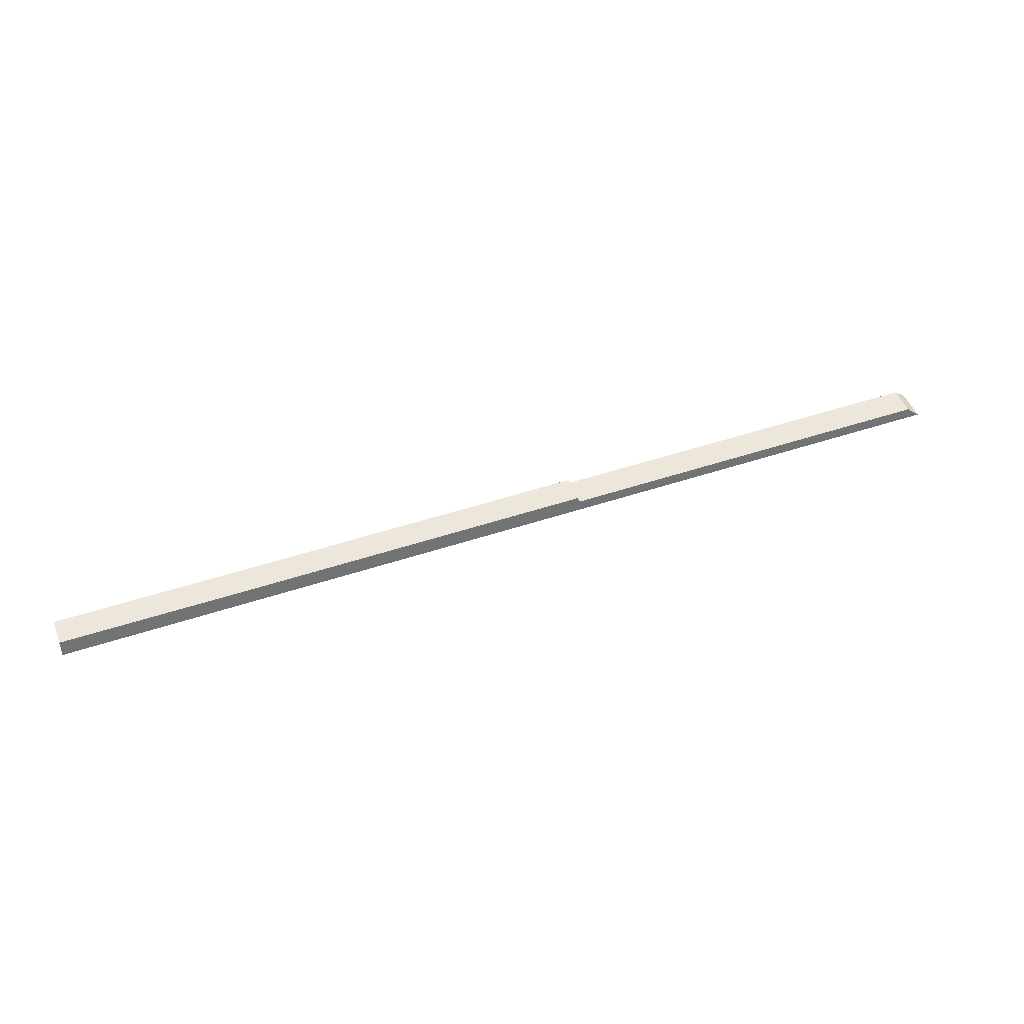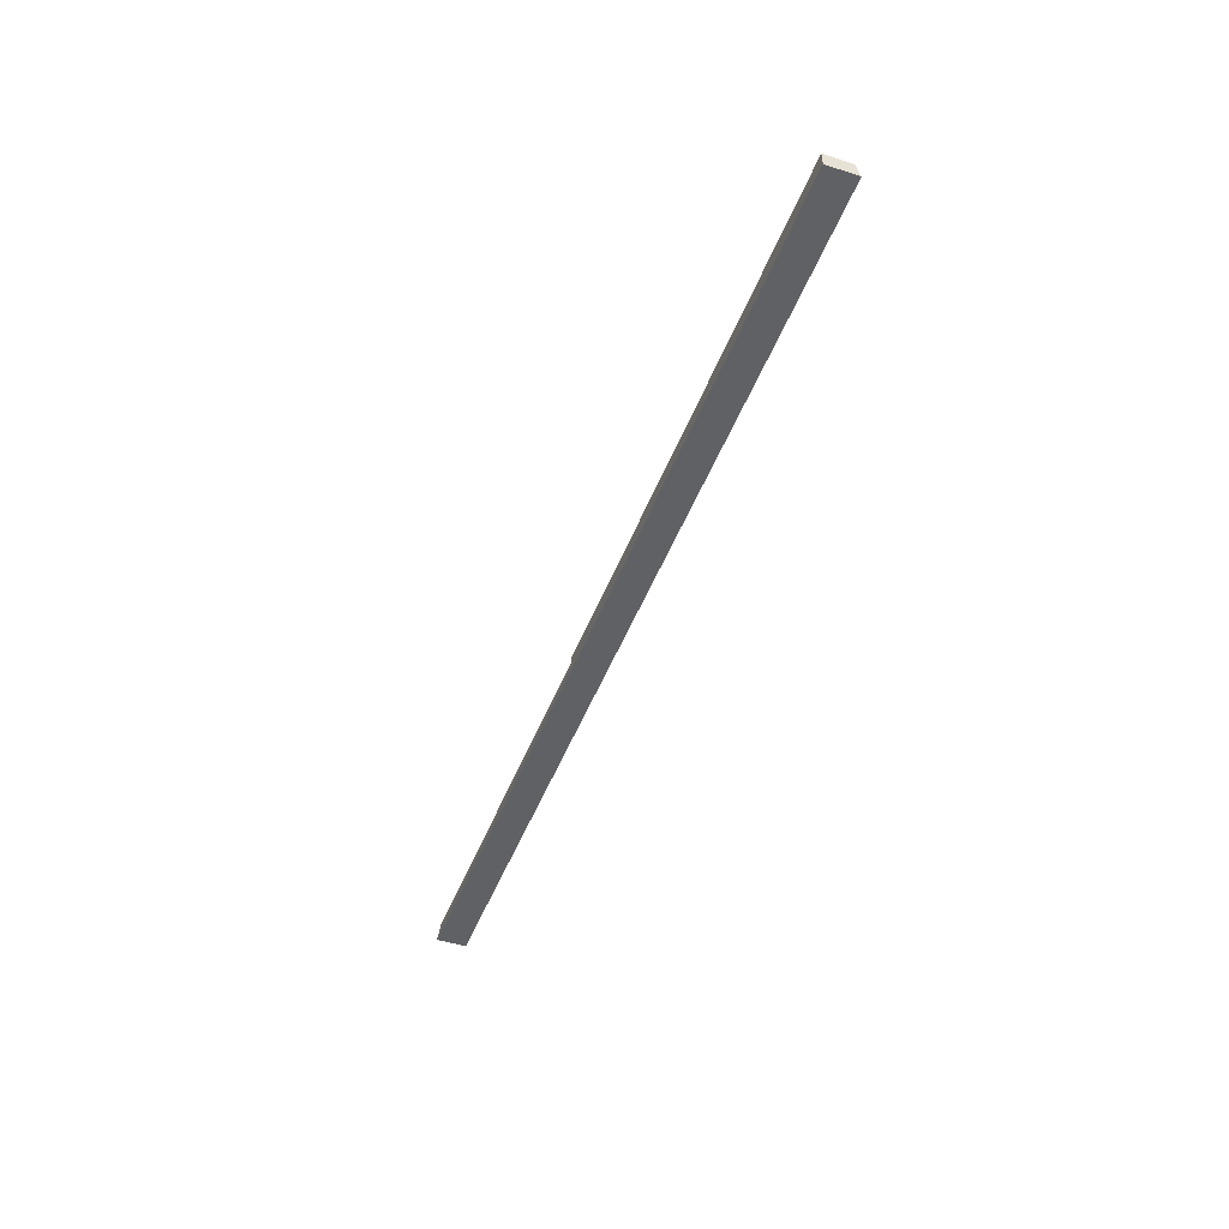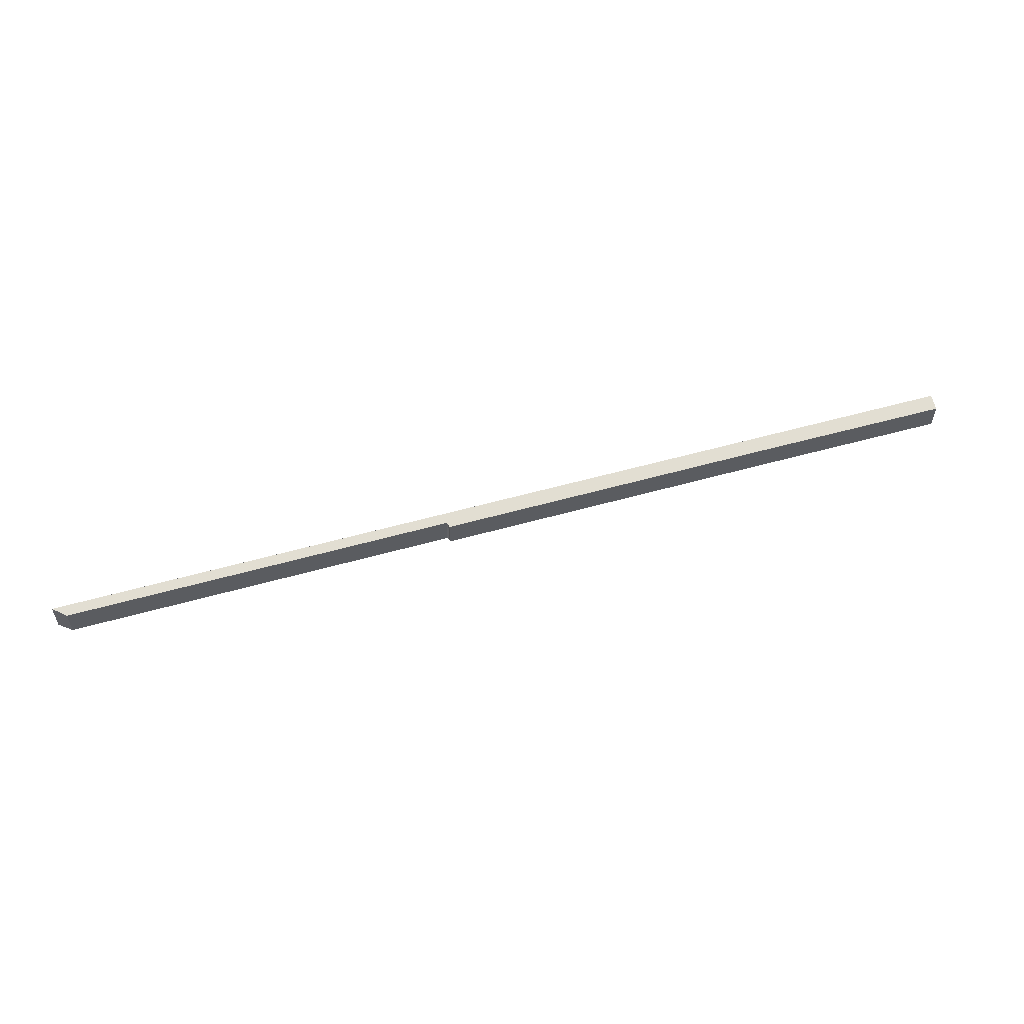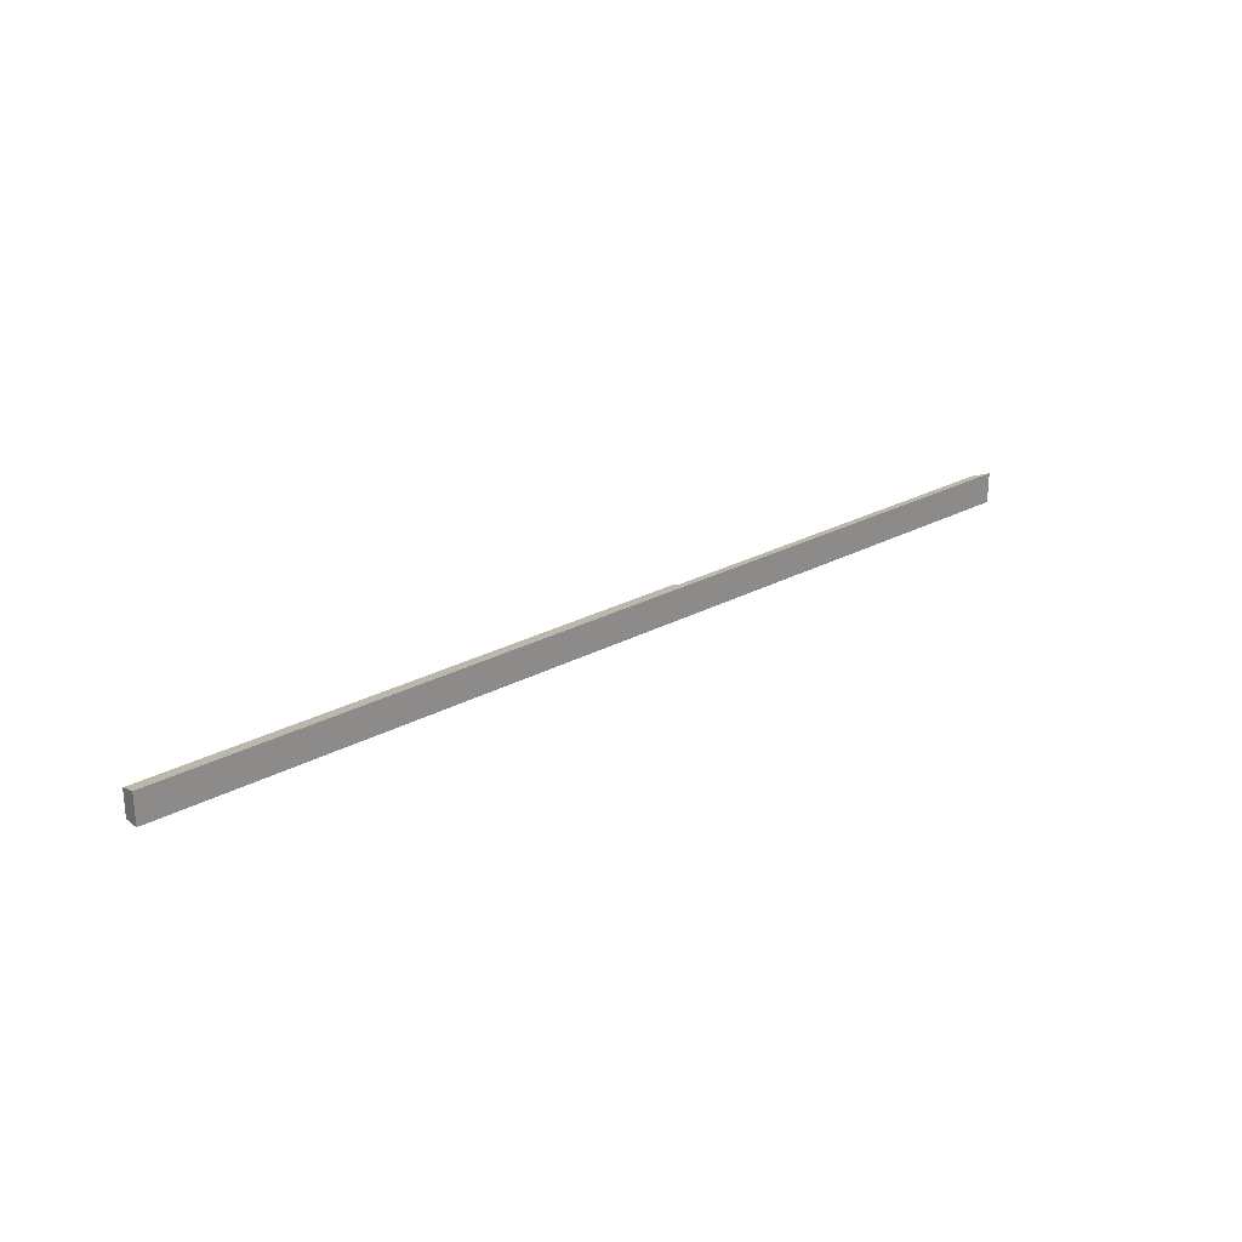
<metadata>
{"format":"obj","ext":"obj","renderer":"f3d","projection":"perspective","resolution":1024,"background":"white","views":[{"elev":49.5,"azim":159.1,"up":"+Z"},{"elev":-46.1,"azim":69.7,"up":"+Z"},{"elev":55.7,"azim":-17.4,"up":"+Y"},{"elev":25.5,"azim":138.0,"up":"+Y"}]}
</metadata>
<code>
v  2.541 5.629 2.147
v  87.06 6.13 1.454
v  0 6.132 3.755e-16
v  81.29 5.649 3.374
v  81.54 5.555 3.77
v  81.59 5.409 4.382
v  130.4 5.417 5.161
v  130.4 6.131 2.173
v  191.1 6.132 3.181
v  152.4 5.421 5.512
v  191 5.485 5.886
v  191 5.395 6.262
v  191 -3.604e-16 5.886
v  191 -3.834e-16 6.262
v  191.1 -1.948e-16 3.181
v  130.4 -1.331e-16 2.173
v  87.06 -8.903e-17 1.454
v  0 0 0
v  2.541 -1.315e-16 2.147
v  81.29 -2.066e-16 3.374
v  81.54 -2.308e-16 3.77
v  81.59 -2.683e-16 4.382
v  130.4 -3.16e-16 5.161
v  152.4 -3.375e-16 5.512
g defaultobject
f 1 2 3
f 2 1 4
f 2 4 5
f 2 5 6
f 2 6 7
f 2 7 8
f 8 7 9
f 9 7 10
f 9 10 11
f 11 10 12
f 12 13 11
f 13 12 14
f 11 15 9
f 15 11 13
f 15 8 9
f 8 15 16
f 8 16 2
f 2 16 17
f 2 17 3
f 3 17 18
f 18 1 3
f 1 18 19
f 20 5 4
f 5 20 21
f 1 20 4
f 20 1 19
f 22 7 6
f 7 22 23
f 7 23 10
f 10 23 24
f 10 24 12
f 12 24 14
f 21 6 5
f 6 21 22
f 17 19 18
f 19 17 20
f 20 17 21
f 21 17 22
f 22 17 23
f 23 17 16
f 23 16 15
f 23 15 24
f 24 15 13
f 24 13 14

</code>
